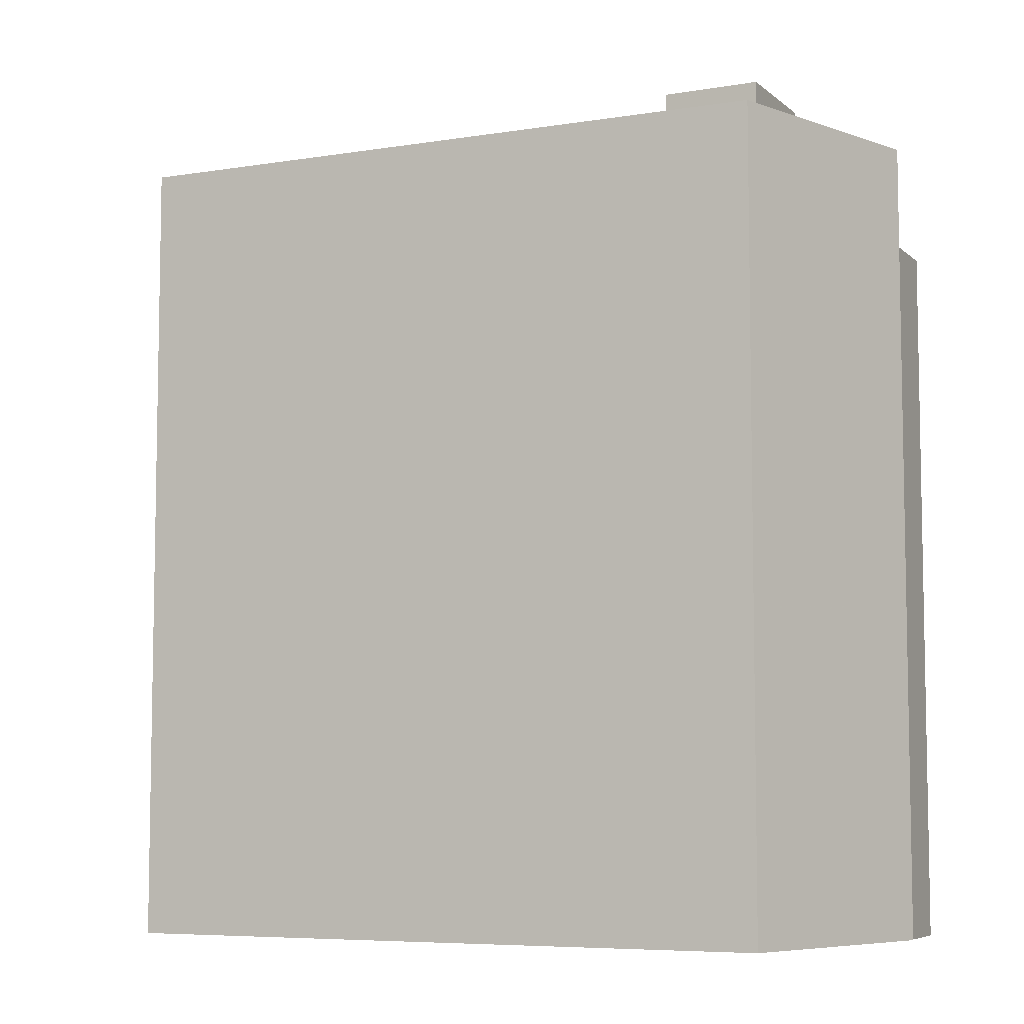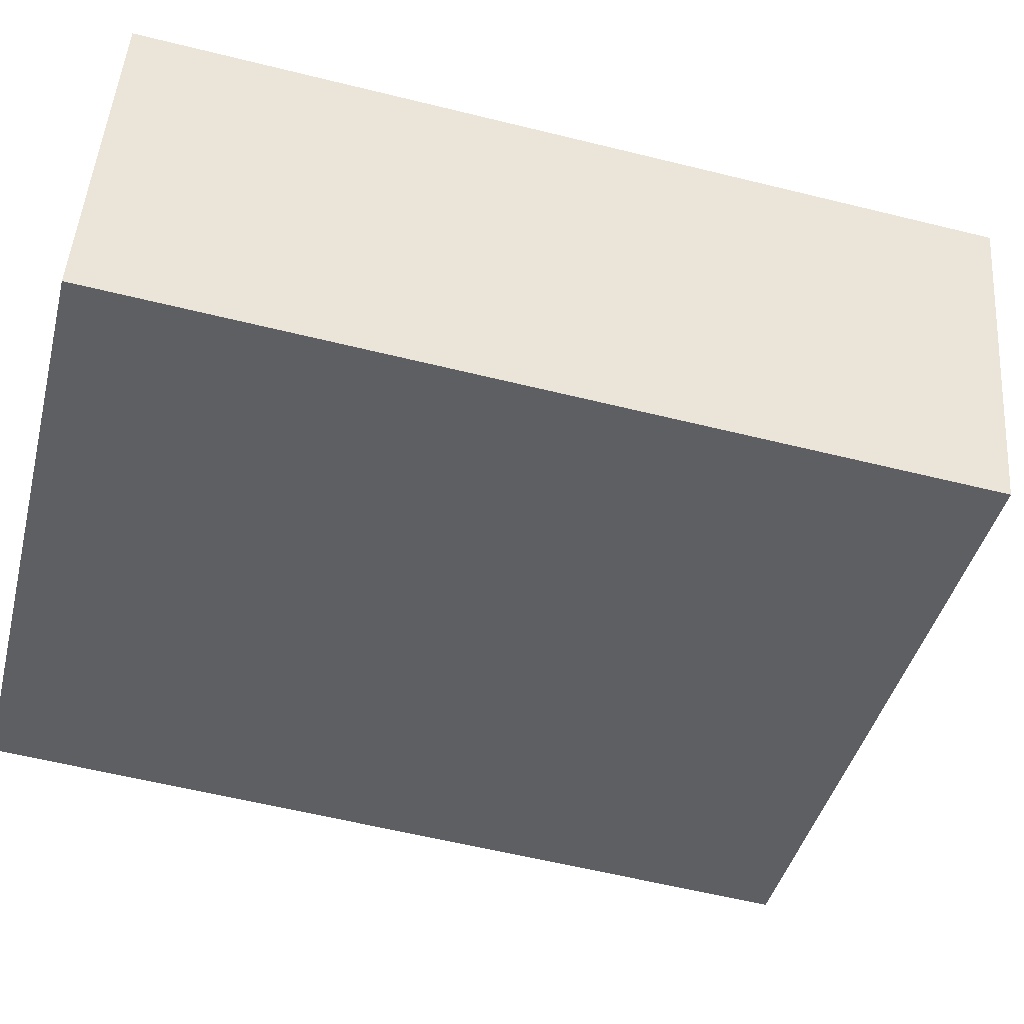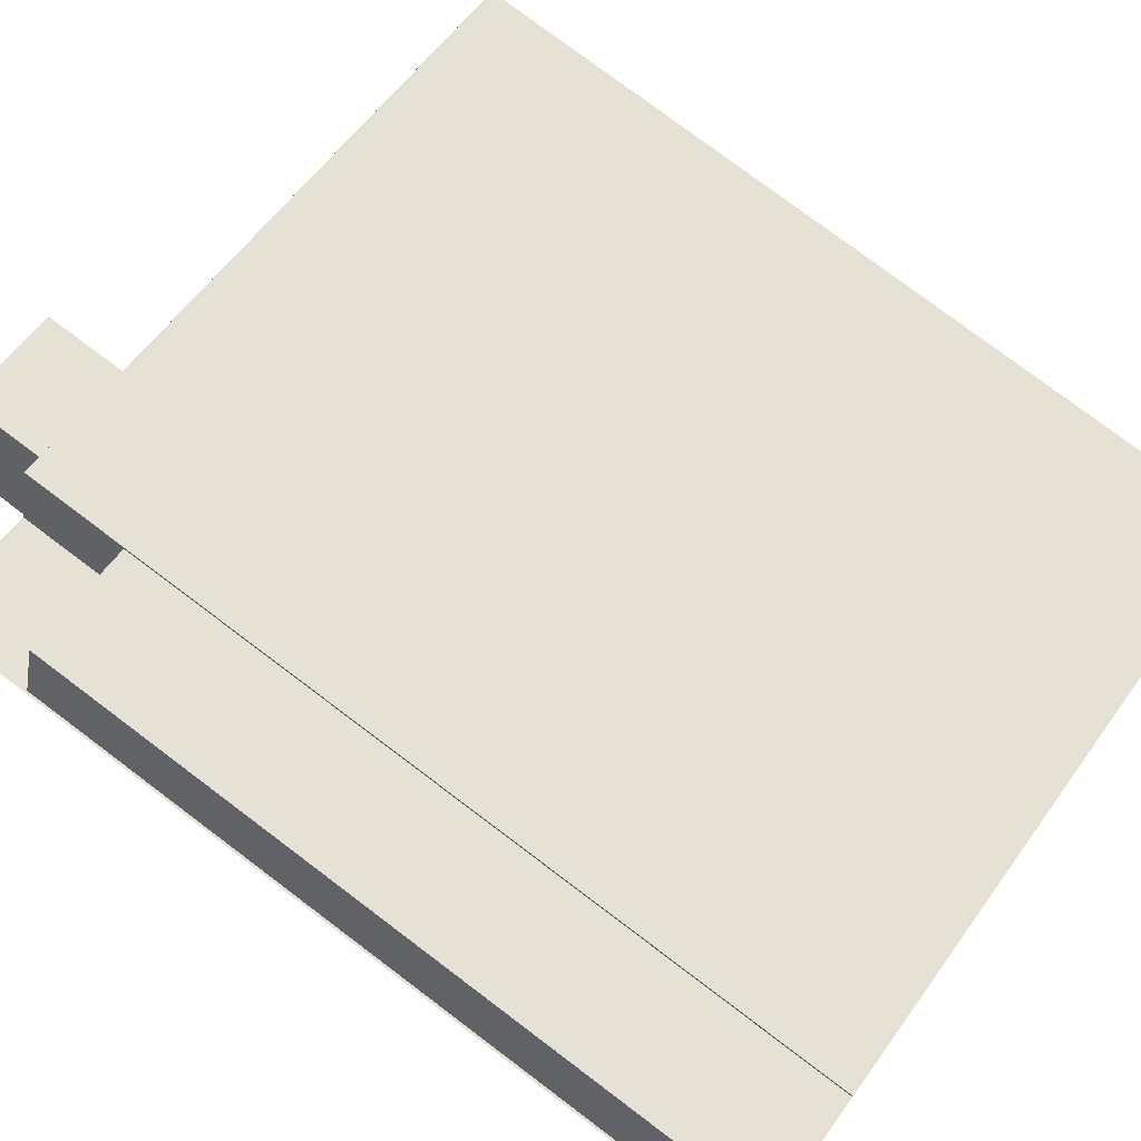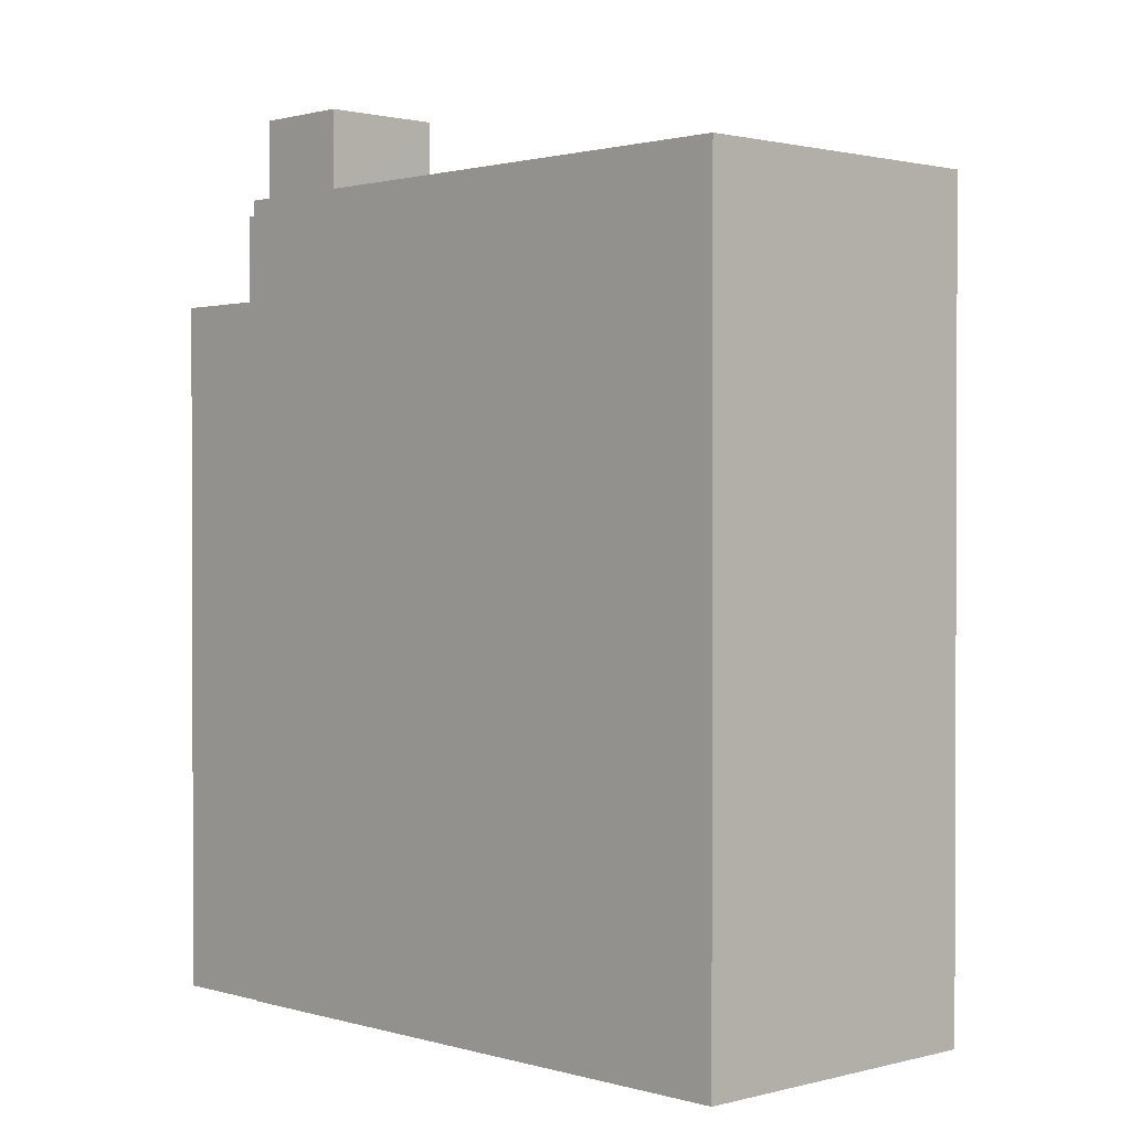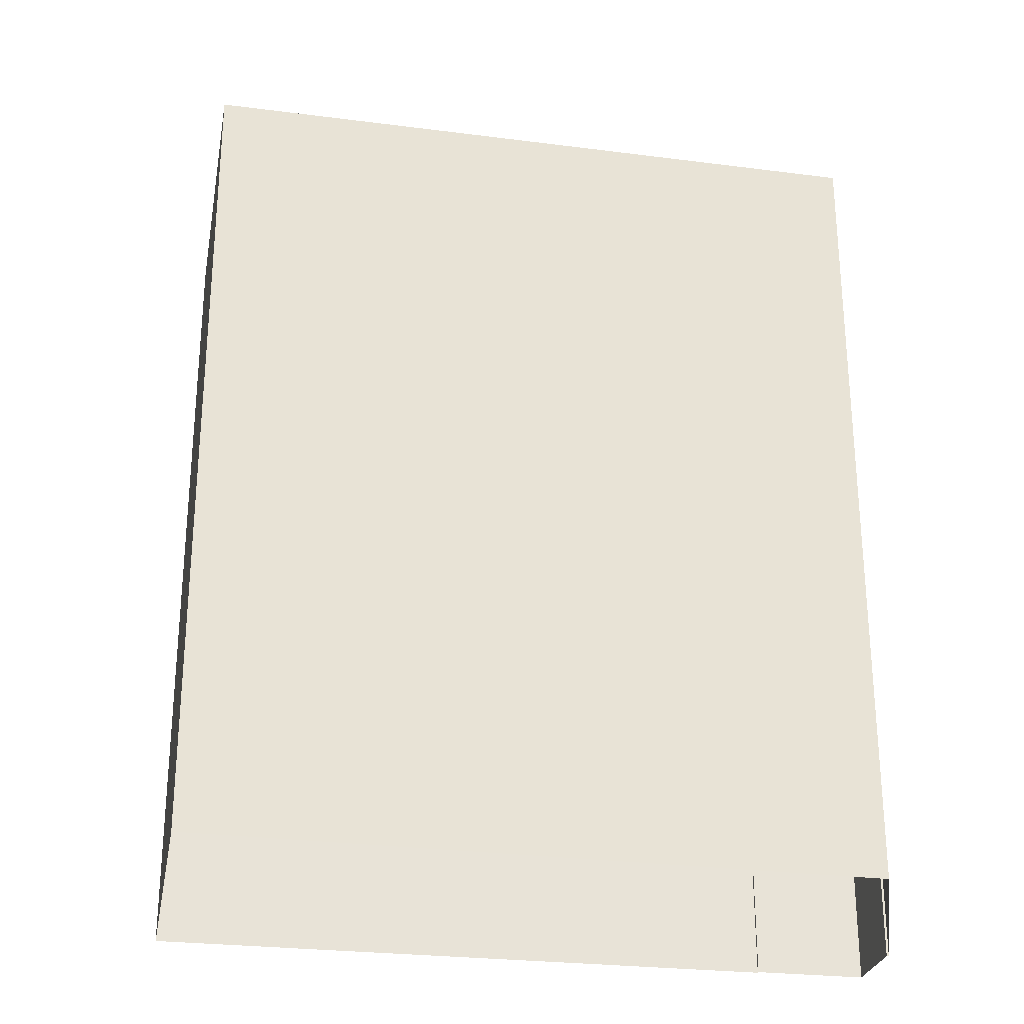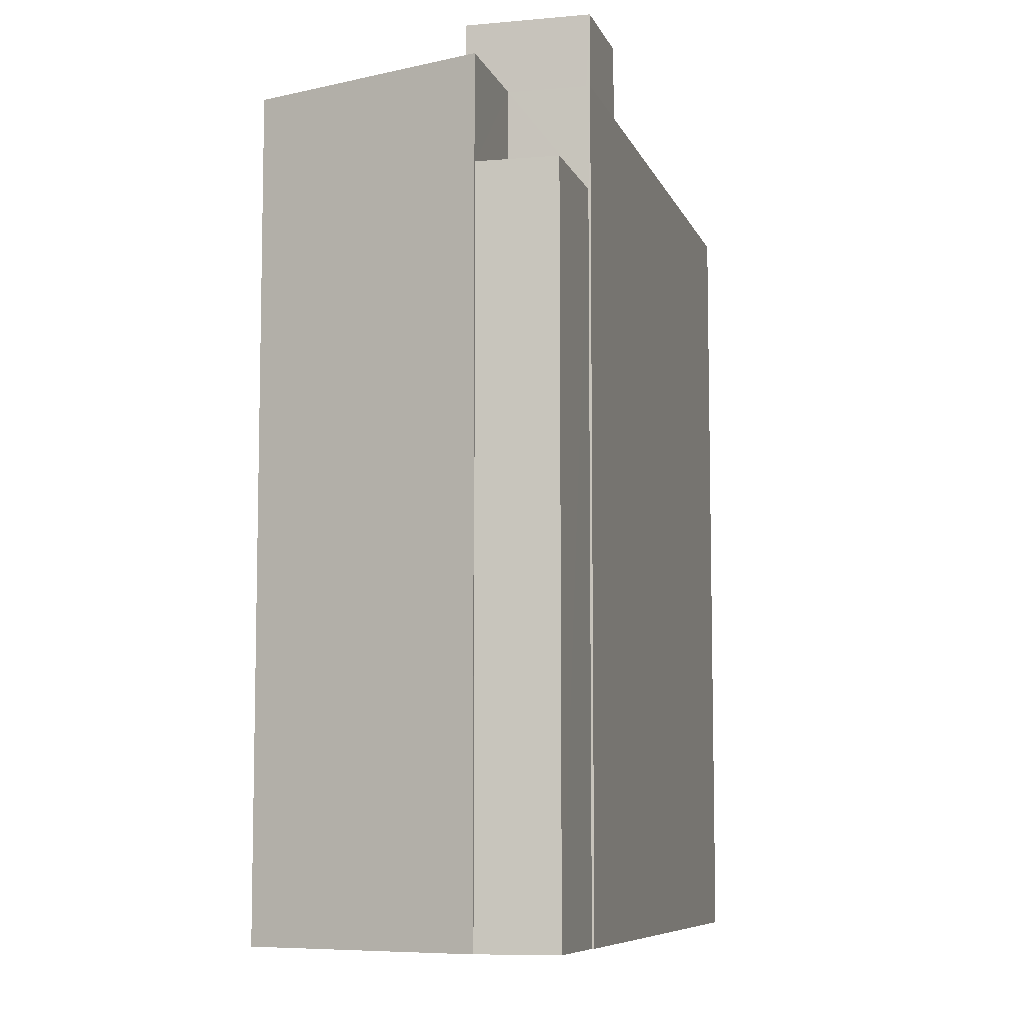
<metadata>
{"format":"obj","ext":"obj","renderer":"f3d","projection":"perspective","resolution":1024,"background":"white","views":[{"elev":-6.7,"azim":43.2,"up":"+Z"},{"elev":-59.0,"azim":-104.3,"up":"+Y"},{"elev":78.6,"azim":126.9,"up":"+Y"},{"elev":1.2,"azim":-116.6,"up":"+Z"},{"elev":-27.9,"azim":6.8,"up":"+Z"},{"elev":-7.9,"azim":121.9,"up":"+Z"}]}
</metadata>
<code>
v -1.218e+04 -3.378e+04 32.6
v -1.216e+04 -3.377e+04 32.6
v -1.218e+04 -3.379e+04 32.6
v -1.215e+04 -3.378e+04 32.6
v -1.216e+04 -3.377e+04 32.6
v -1.215e+04 -3.377e+04 32.6
v -1.215e+04 -3.377e+04 32.6
v -1.216e+04 -3.377e+04 32.6
v -1.217e+04 -3.378e+04 59.28
v -1.217e+04 -3.378e+04 59.28
v -1.217e+04 -3.378e+04 59.28
v -1.217e+04 -3.377e+04 59.28
v -1.216e+04 -3.378e+04 58.77
v -1.216e+04 -3.377e+04 58.77
v -1.216e+04 -3.377e+04 58.77
v -1.216e+04 -3.378e+04 58.77
v -1.216e+04 -3.378e+04 58.77
v -1.216e+04 -3.377e+04 58.77
v -1.216e+04 -3.378e+04 58.77
v -1.215e+04 -3.377e+04 58.77
v -1.215e+04 -3.378e+04 58.77
v -1.217e+04 -3.378e+04 58.77
v -1.218e+04 -3.378e+04 58.77
v -1.218e+04 -3.378e+04 58.77
v -1.217e+04 -3.377e+04 58.77
v -1.218e+04 -3.378e+04 58.77
v -1.217e+04 -3.378e+04 58.77
v -1.217e+04 -3.378e+04 58.77
v -1.218e+04 -3.379e+04 58.77
v -1.218e+04 -3.379e+04 58.77
v -1.218e+04 -3.379e+04 58.77
v -1.217e+04 -3.378e+04 58.77
v -1.216e+04 -3.378e+04 58.77
v -1.216e+04 -3.378e+04 58.77
v -1.216e+04 -3.378e+04 58.77
v -1.216e+04 -3.378e+04 58.77
v -1.216e+04 -3.378e+04 58.77
v -1.217e+04 -3.379e+04 58.77
v -1.218e+04 -3.379e+04 58.77
v -1.216e+04 -3.378e+04 58.77
v -1.215e+04 -3.378e+04 58.77
v -1.218e+04 -3.379e+04 58.77
v -1.218e+04 -3.379e+04 58.77
v -1.218e+04 -3.378e+04 58.77
v -1.218e+04 -3.378e+04 59.87
v -1.218e+04 -3.379e+04 59.87
v -1.218e+04 -3.379e+04 59.87
v -1.218e+04 -3.378e+04 59.87
v -1.215e+04 -3.378e+04 59.87
v -1.215e+04 -3.377e+04 59.87
v -1.215e+04 -3.377e+04 59.87
v -1.215e+04 -3.378e+04 59.87
v -1.216e+04 -3.377e+04 59.87
v -1.216e+04 -3.377e+04 59.87
v -1.216e+04 -3.377e+04 59.87
v -1.216e+04 -3.378e+04 59.87
v -1.216e+04 -3.377e+04 59.87
v -1.216e+04 -3.377e+04 59.87
v -1.216e+04 -3.377e+04 59.87
v -1.216e+04 -3.377e+04 59.87
v -1.218e+04 -3.379e+04 59.56
v -1.216e+04 -3.378e+04 59.56
v -1.216e+04 -3.378e+04 59.56
v -1.218e+04 -3.379e+04 59.56
v -1.218e+04 -3.378e+04 59.49
v -1.217e+04 -3.379e+04 59.49
v -1.218e+04 -3.378e+04 59.49
v -1.218e+04 -3.379e+04 59.49
v -1.216e+04 -3.377e+04 56.45
v -1.216e+04 -3.377e+04 56.45
v -1.216e+04 -3.377e+04 56.45
v -1.215e+04 -3.377e+04 56.45
v -1.217e+04 -3.378e+04 60.25
v -1.216e+04 -3.378e+04 60.25
v -1.216e+04 -3.378e+04 60.25
v -1.216e+04 -3.378e+04 60.25
v -1.216e+04 -3.378e+04 62.51
v -1.216e+04 -3.377e+04 62.51
v -1.216e+04 -3.377e+04 62.51
v -1.216e+04 -3.378e+04 62.51
f 1 2 3
f 3 2 4
f 1 5 2
f 4 6 7
f 6 2 8
f 4 2 6
f 9 10 11
f 9 12 10
f 13 14 15
f 16 17 18
f 19 20 13
f 20 19 21
f 22 23 24
f 16 18 25
f 19 13 15
f 24 23 26
f 27 25 28
f 29 30 31
f 32 22 24
f 28 32 33
f 34 35 36
f 36 21 19
f 36 37 21
f 31 37 38
f 31 38 29
f 16 25 27
f 38 37 24
f 27 28 33
f 35 33 37
f 37 32 24
f 37 33 32
f 36 35 37
f 30 39 31
f 40 41 37
f 37 41 21
f 42 39 30
f 40 39 43
f 43 39 42
f 40 43 41
f 29 42 30
f 44 42 26
f 23 44 26
f 26 42 29
f 16 34 17
f 16 35 34
f 45 46 47
f 45 47 48
f 49 50 51
f 49 47 46
f 52 49 51
f 47 49 52
f 45 48 53
f 45 53 54
f 55 56 51
f 53 48 57
f 54 58 55
f 50 55 51
f 58 56 55
f 59 58 60
f 53 60 54
f 60 58 54
f 61 62 63
f 61 64 62
f 65 66 67
f 65 68 66
f 69 70 71
f 69 72 70
f 73 74 75
f 73 76 74
f 77 78 79
f 77 80 78
f 25 12 9
f 28 25 9
f 28 9 11
f 32 28 11
f 11 22 32
f 11 10 22
f 47 52 41
f 43 47 41
f 44 48 42
f 42 47 43
f 42 48 47
f 59 14 58
f 59 15 14
f 25 18 12
f 18 57 12
f 23 22 10
f 10 57 48
f 12 57 10
f 23 48 44
f 23 10 48
f 56 14 13
f 56 58 14
f 56 13 20
f 51 56 20
f 41 52 21
f 21 51 20
f 21 52 51
f 55 71 54
f 54 71 5
f 55 69 71
f 5 71 2
f 46 1 3
f 46 45 1
f 5 45 54
f 5 1 45
f 69 55 72
f 6 72 7
f 7 72 50
f 72 55 50
f 7 49 4
f 7 50 49
f 4 46 3
f 4 49 46
f 37 63 62
f 40 37 62
f 40 62 64
f 39 40 64
f 31 64 61
f 31 39 64
f 37 61 63
f 37 31 61
f 24 26 65
f 67 24 65
f 24 67 66
f 38 24 66
f 68 38 66
f 68 29 38
f 26 68 65
f 26 29 68
f 71 70 8
f 2 71 8
f 72 8 70
f 72 6 8
f 74 16 75
f 74 35 16
f 35 76 33
f 35 74 76
f 27 33 76
f 73 27 76
f 73 75 16
f 27 73 16
f 60 79 78
f 60 53 79
f 59 80 19
f 19 15 59
f 78 80 59
f 60 78 59
f 77 19 80
f 77 36 19
f 36 77 34
f 34 77 17
f 18 17 57
f 57 77 79
f 57 79 53
f 17 77 57

</code>
